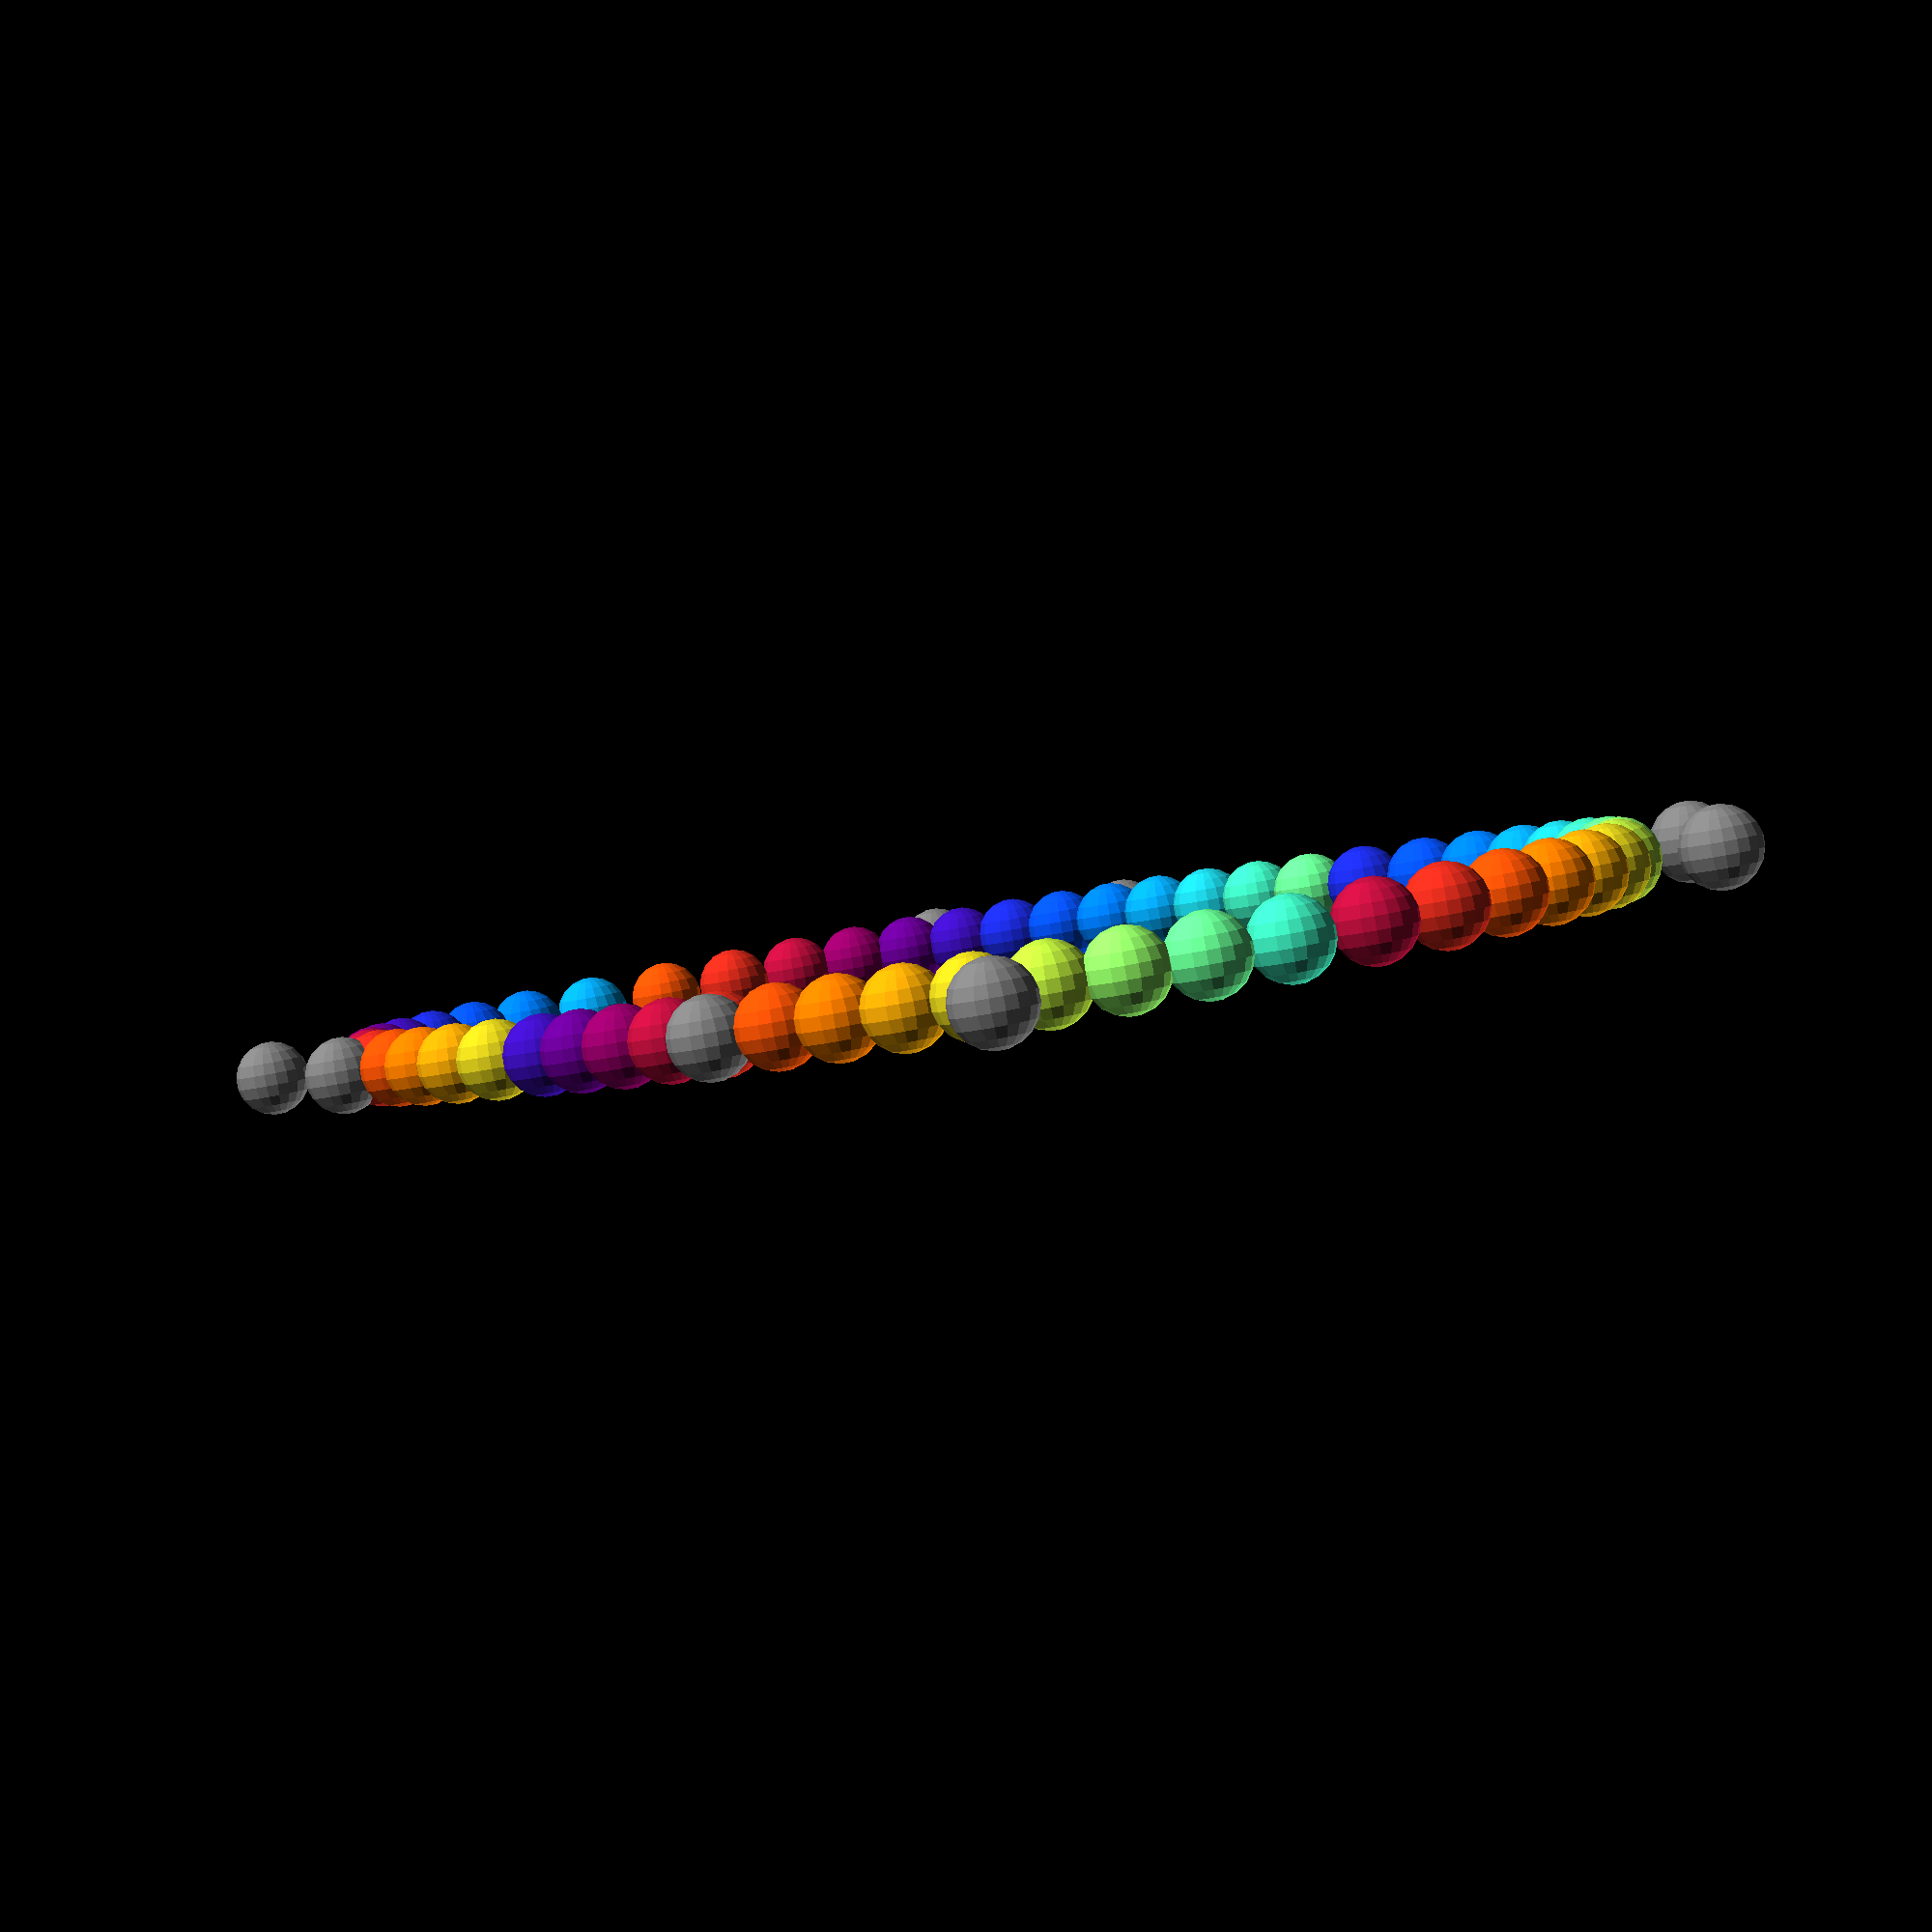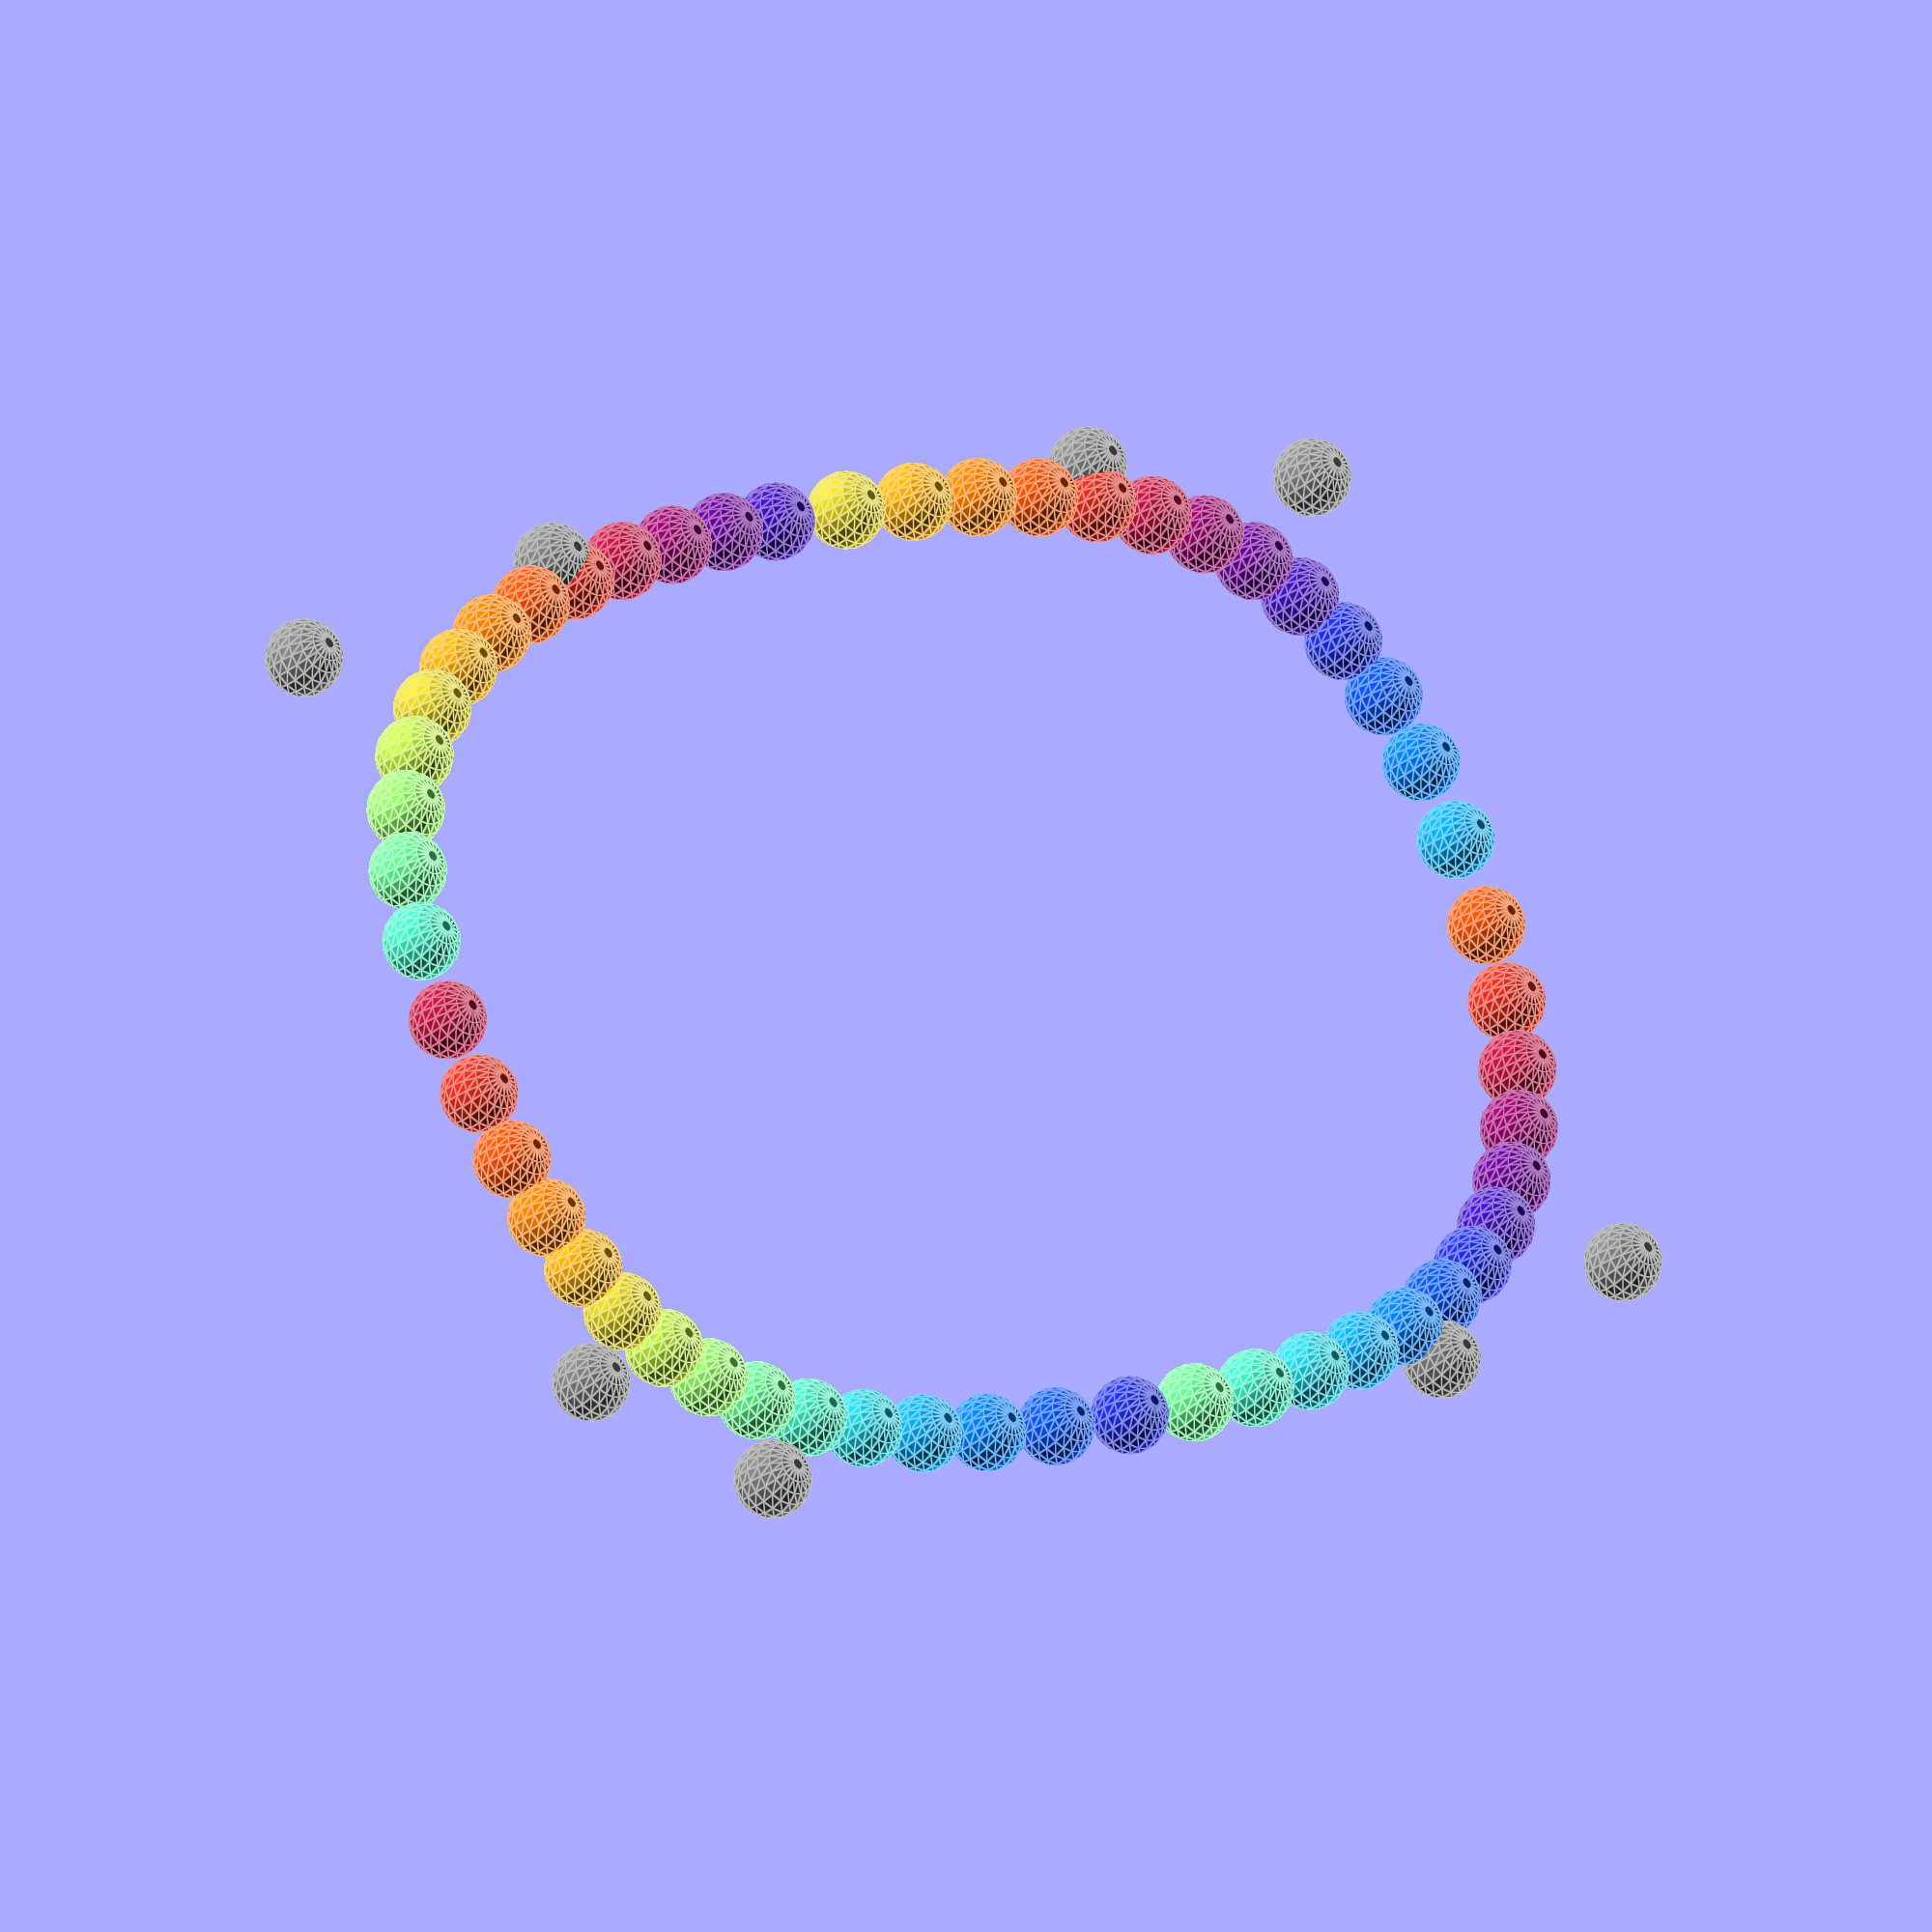
<openscad>
// variables
// roughly the size of straight parts of curves
fs = 0.5;

//points
p1 = [10, 7.5, 0];
p2 = [10, 4, 0];
p3 = [9.5, 1.7, 0];
p4 = [6, 1.7, 0];
p5 = [3, 1.7, 0];
p6 = [2.6, 4, 0];
p7 = [2.6, 7.5, 0];
p8 = [2.6, 10, 0];
p9 = [3, 13, 0];
p10 = [6, 13, 0];
p11 = [9, 13, 0];
p12 = [10, 11.5, 0];

// displaying all defining points
for (i=[p1, p2, p3, p4, p5, p6, p7, p8, p9, p10, p11, p12]) 
    translate(i) color("grey")sphere(0.3, $fn=20);
    
//rainbow
all_rainbow = concat(
    b_curv([p1, p2, p3, p4]),
    b_curv([p4, p5, p6, p7]),
    b_curv([p7, p8, p9, p10]),
    b_curv([p10, p11, p12, p1]));
    
 rainbow(all_rainbow);  

// functions and modules
function fn(a, b) = round(sqrt(pow(a[0]-b[0],2) + pow(a[1]-b[1], 2))/fs);

function b_pts(pts, n, idx) =
    len(pts)>2 ? 
        b_pts([for(i=[0:len(pts)-2])pts[i]], n, idx) * n*idx 
            + b_pts([for(i=[1:len(pts)-1])pts[i]], n, idx) * (1-n*idx)
        : pts[0] * n*idx 
            + pts[1] * (1-n*idx);

function b_curv(pts) =
    let (idx=fn(pts[0], pts[len(pts)-1]), n = 1/idx)
    [for (i= [0:idx]) concat(b_pts(pts, n, i))];
        
module rainbow 
    (points,		    // A vector of points, the only must-have
	many_colors = 20,   // Determins width of gradient
	size_sphere = 0.3)    // Depends on the size of your model
{
for (i= [0 : len(points)-1 ])
    color([cos(many_colors*i)/2+0.5, 
        -sin(many_colors*i)/2+0.5, 
        -cos(many_colors*i)/2+0.5, 
        1])
    translate(points[i]) sphere(size_sphere, $fn=20);
} 
</openscad>
<views>
elev=87.7 azim=211.8 roll=190.4 proj=p view=solid
elev=210.4 azim=298.2 roll=40.0 proj=o view=edges
</views>
